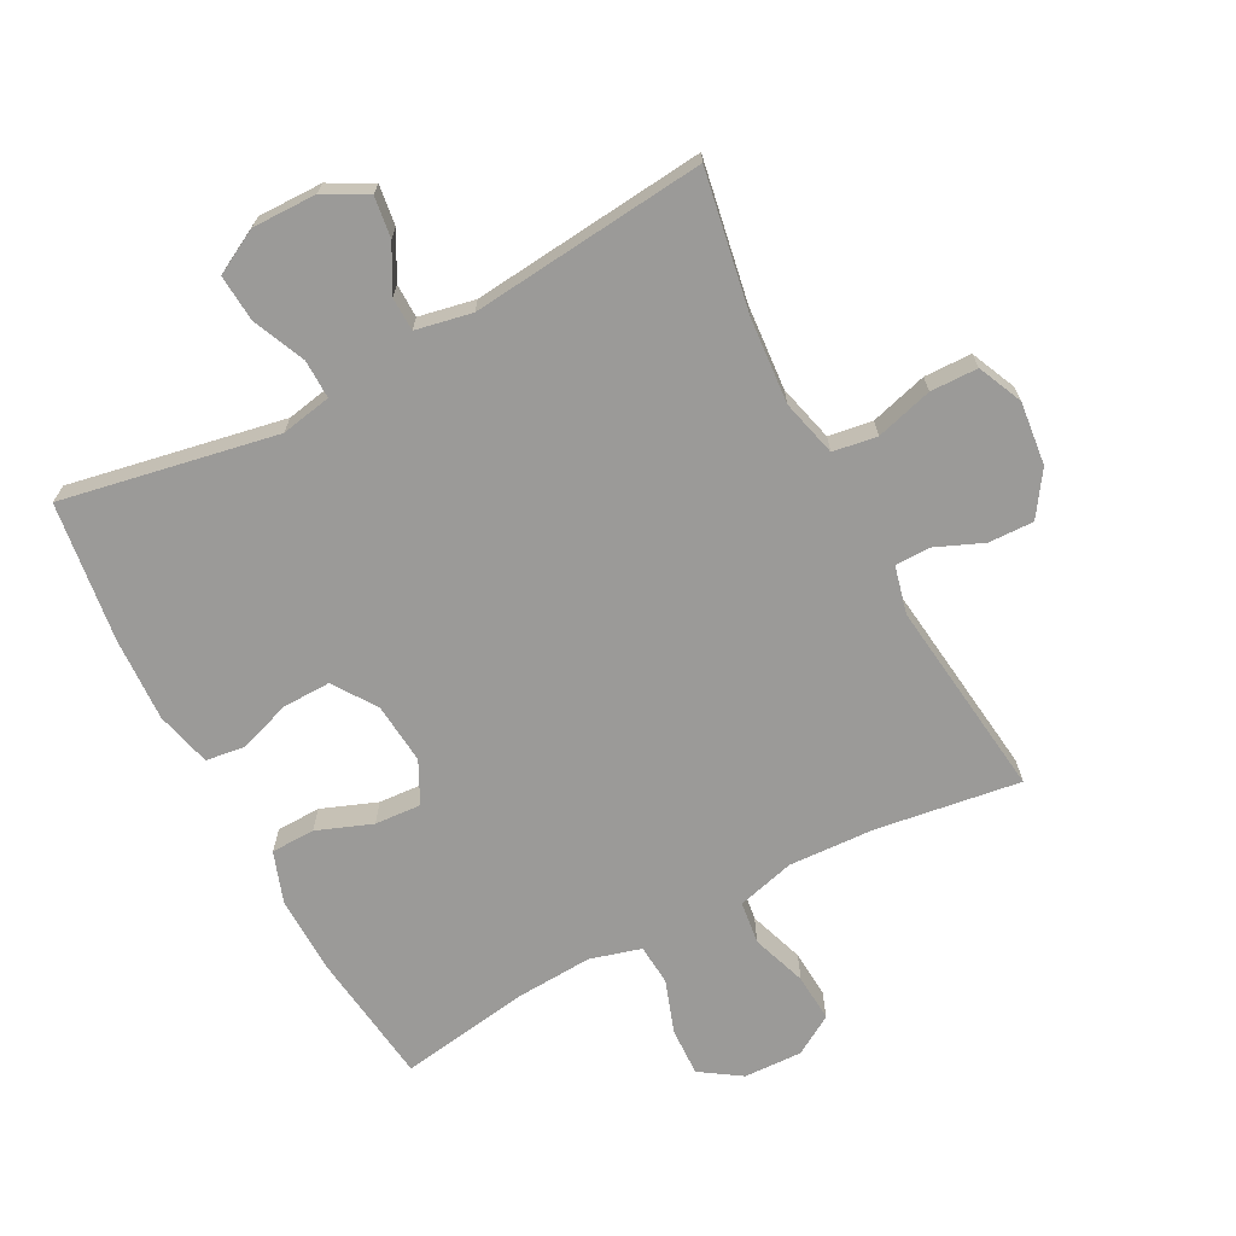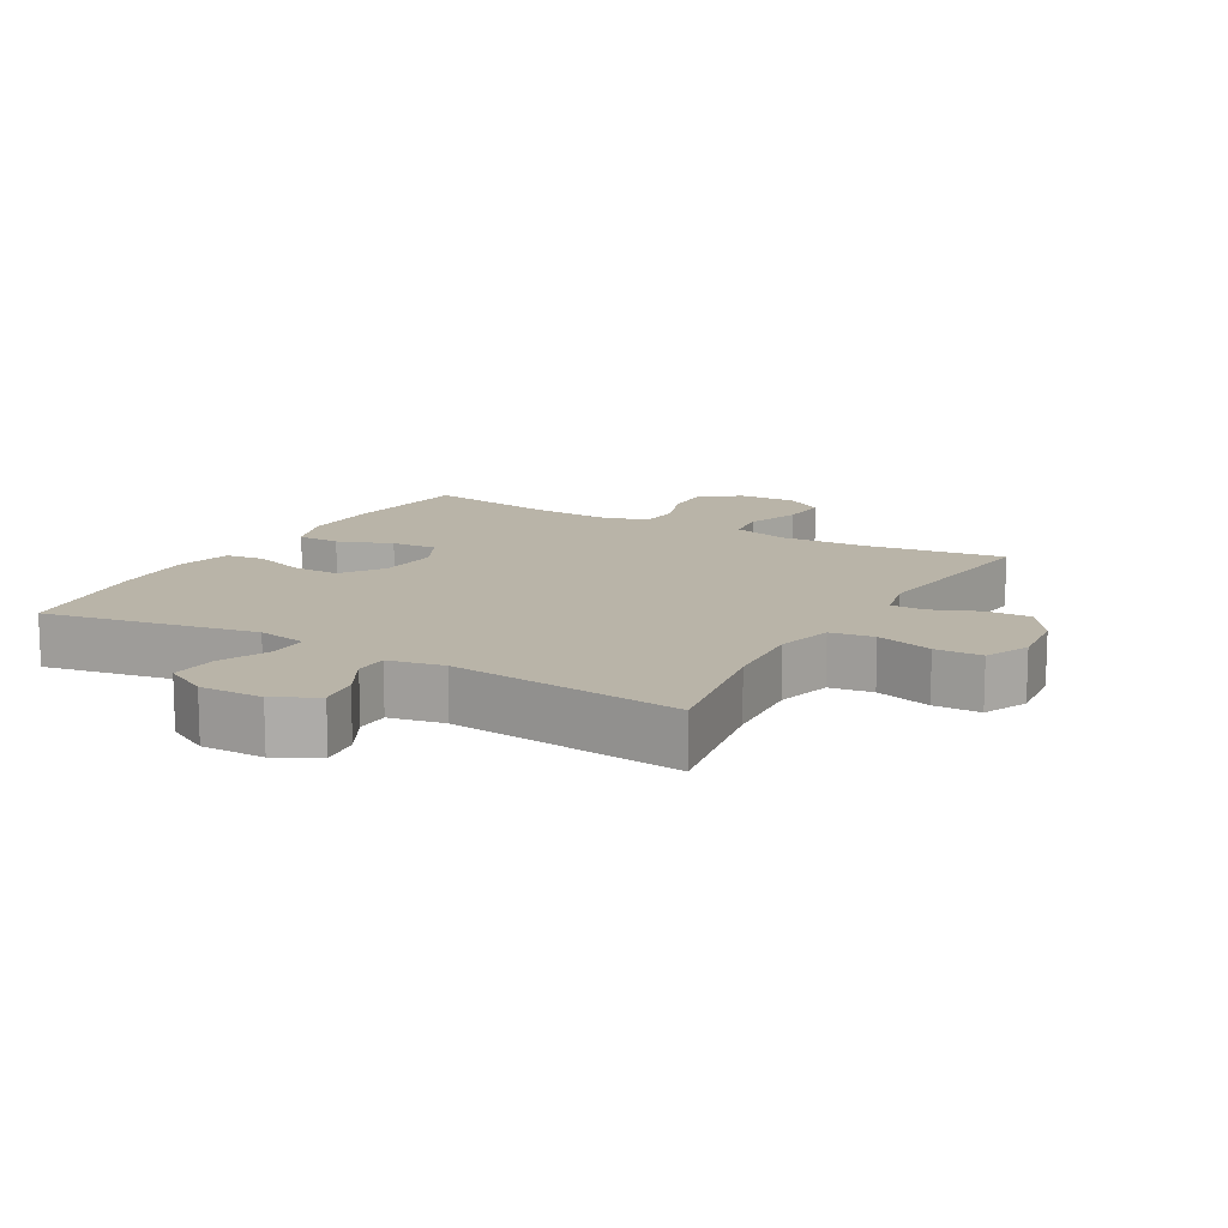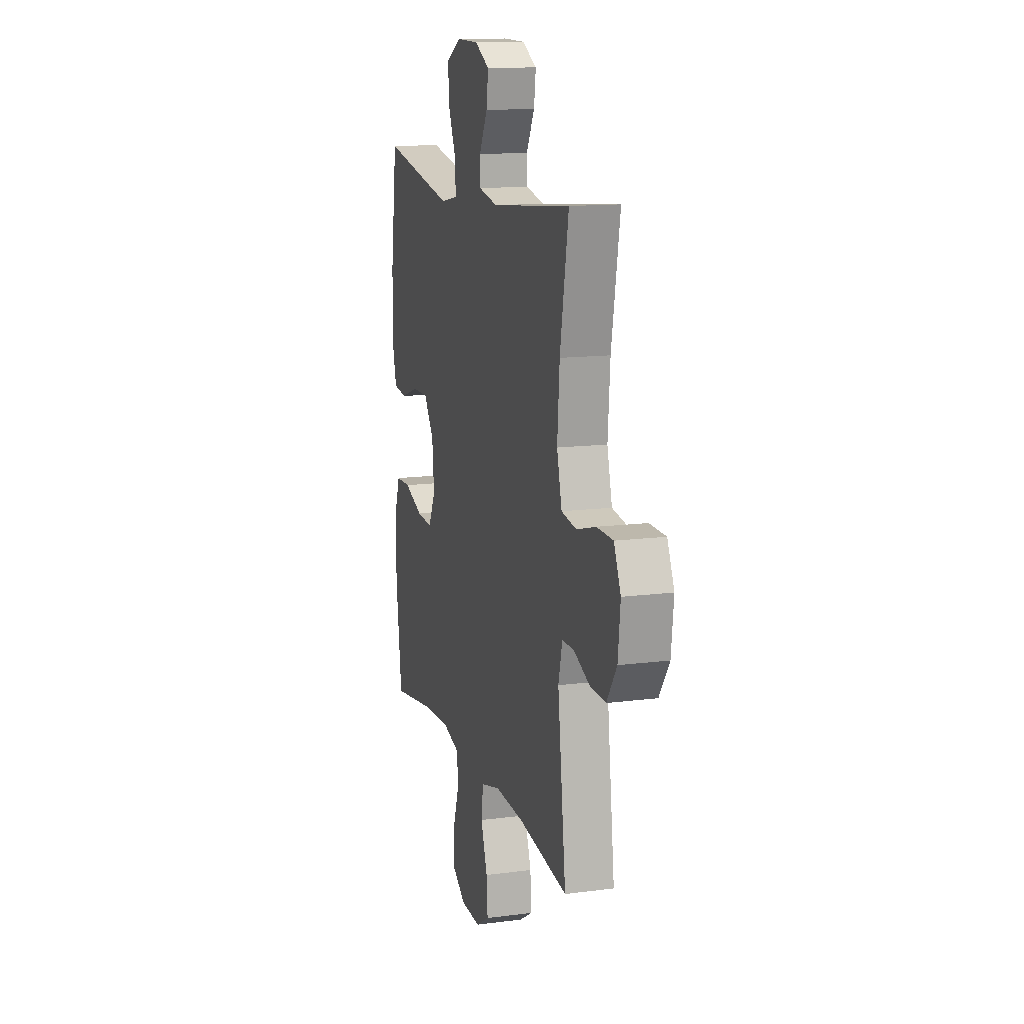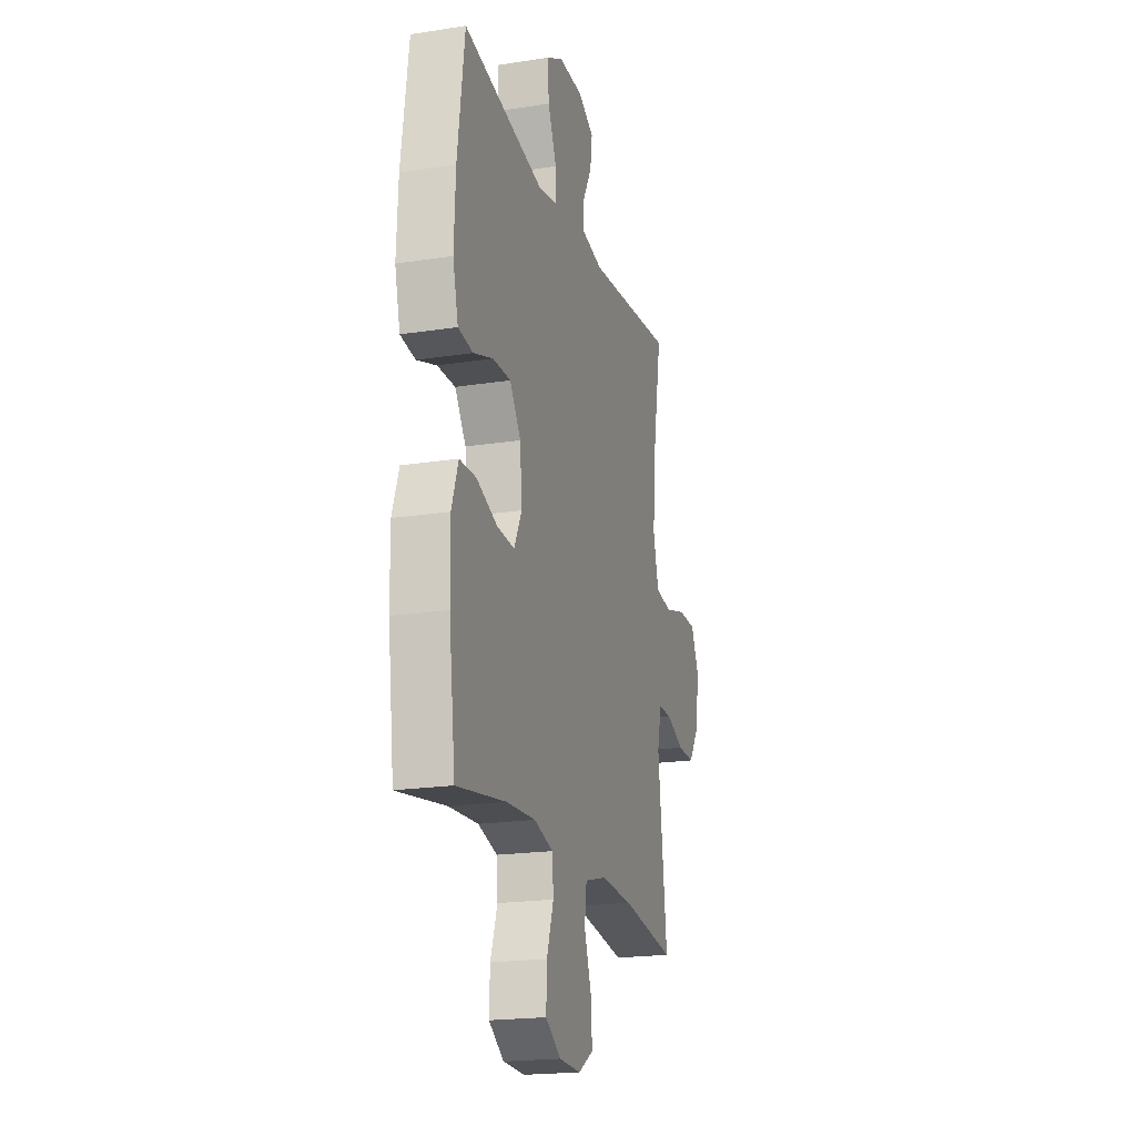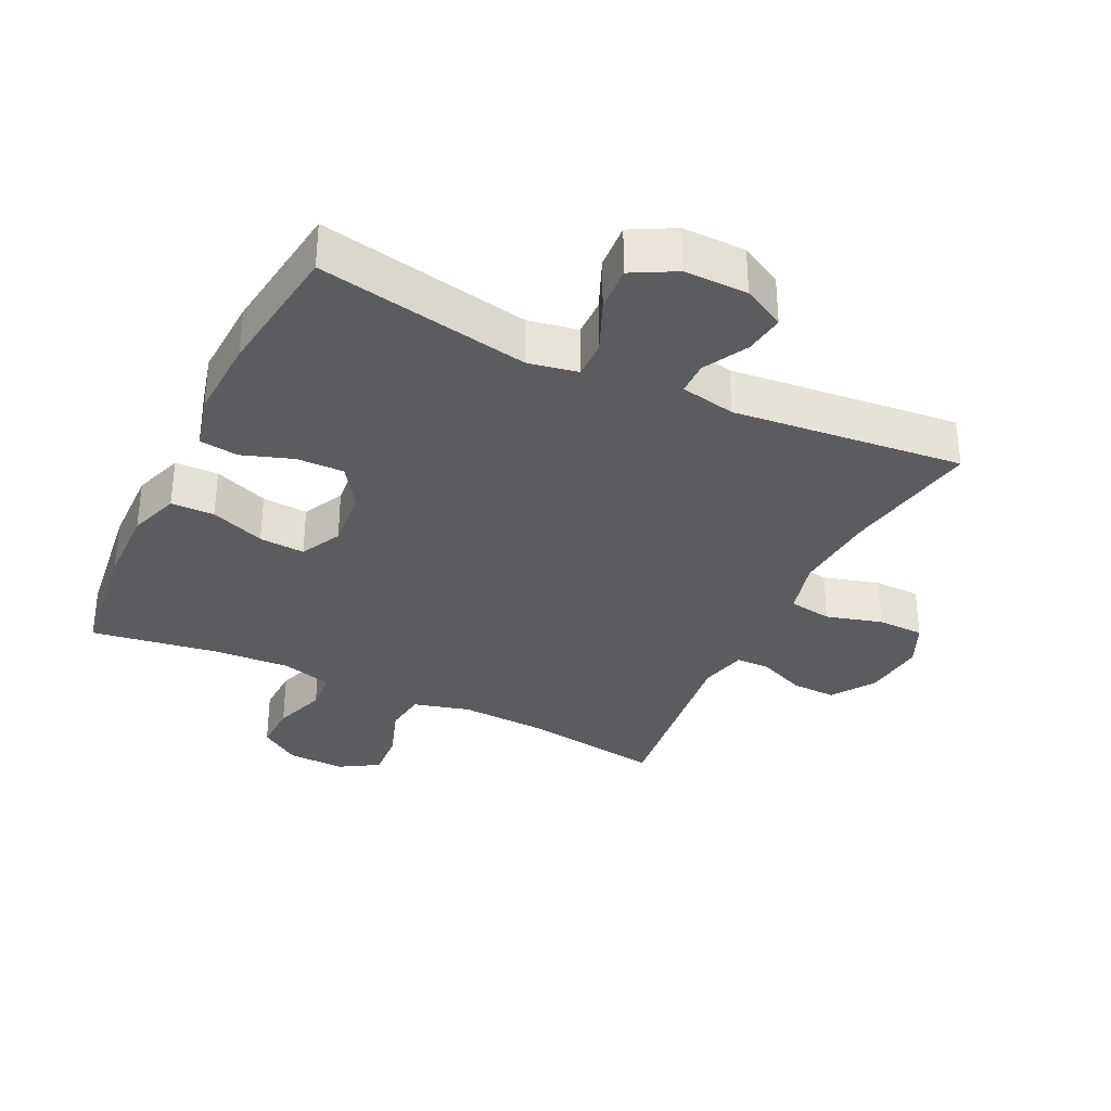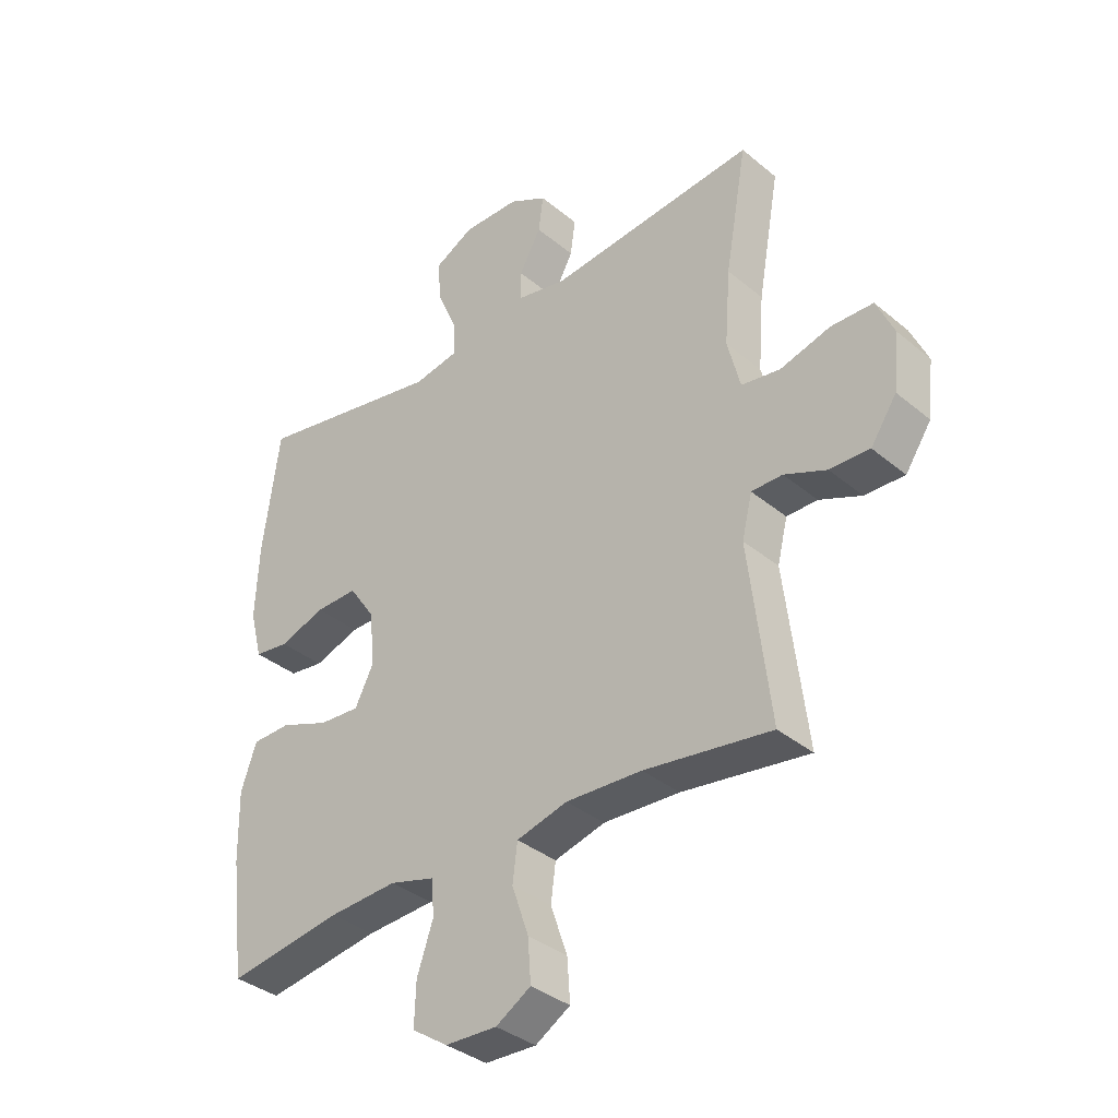
<metadata>
{"format":"obj","ext":"obj","renderer":"f3d","projection":"perspective","resolution":1024,"background":"white","views":[{"elev":-69.4,"azim":27.8,"up":"+Y"},{"elev":13.2,"azim":29.9,"up":"+Y"},{"elev":13.6,"azim":73.6,"up":"+Z"},{"elev":-19.9,"azim":-73.9,"up":"+Z"},{"elev":-33.7,"azim":-25.8,"up":"+Y"},{"elev":-35.9,"azim":42.7,"up":"+Z"}]}
</metadata>
<code>
o path2448
v -0.3262 0.0375 -0.4619
v -0.2066 0.0375 -0.4549
v -0.1282 0.0375 -0.4768
v -0.1233 0.0375 -0.5391
v -0.1514 0.0375 -0.6214
v -0.1539 0.0375 -0.6954
v -0.09148 0.0375 -0.7371
v -0.001465 0.0375 -0.7404
v 0.05941 0.0375 -0.7033
v 0.05421 0.0375 -0.6297
v 0.02496 0.0375 -0.5447
v 0.03346 0.0375 -0.4793
v 0.122 0.0375 -0.4555
v 0.255 0.0375 -0.4619
v 0.4759 0.0375 -0.4933
v 0.4386 0.0375 -0.1855
v 0.4564 0.0375 -0.1124
v 0.5103 0.0375 -0.112
v 0.5837 0.0375 -0.1428
v 0.6534 0.0375 -0.1448
v 0.6986 0.0375 -0.07768
v 0.7093 0.0375 0.01958
v 0.6783 0.0375 0.08829
v 0.6051 0.0375 0.08974
v 0.5174 0.0375 0.06507
v 0.4498 0.0375 0.07539
v 0.4275 0.0375 0.1628
v 0.4376 0.0375 0.2928
v 0.4759 0.0375 0.5084
v 0.1151 0.0375 0.4718
v 0.02885 0.0375 0.489
v 0.02786 0.0375 0.5409
v 0.06546 0.0375 0.6103
v 0.07407 0.0375 0.673
v 0.007965 0.0375 0.7083
v -0.091 0.0375 0.7094
v -0.1591 0.0375 0.6729
v -0.1539 0.0375 0.6011
v -0.1186 0.0375 0.5198
v -0.1175 0.0375 0.4606
v -0.1954 0.0375 0.446
v -0.526 0.0375 0.5084
v -0.5549 0.0375 0.2939
v -0.5608 0.0375 0.1649
v -0.5391 0.0375 0.07916
v -0.4788 0.0375 0.07116
v -0.3986 0.0375 0.09861
v -0.3246 0.0375 0.1001
v -0.2795 0.0375 0.03422
v -0.2709 0.0375 -0.06022
v -0.3032 0.0375 -0.1244
v -0.3745 0.0375 -0.1196
v -0.4596 0.0375 -0.08733
v -0.5271 0.0375 -0.08904
v -0.5543 0.0375 -0.1674
v -0.5517 0.0375 -0.2891
v -0.526 0.0375 -0.4933
v -0.3262 -0.0375 -0.4619
v -0.2066 -0.0375 -0.4549
v -0.1282 -0.0375 -0.4768
v -0.1233 -0.0375 -0.5391
v -0.1514 -0.0375 -0.6214
v -0.1539 -0.0375 -0.6954
v -0.09148 -0.0375 -0.7371
v -0.001465 -0.0375 -0.7404
v 0.05941 -0.0375 -0.7033
v 0.05421 -0.0375 -0.6297
v 0.02496 -0.0375 -0.5447
v 0.03346 -0.0375 -0.4793
v 0.122 -0.0375 -0.4555
v 0.255 -0.0375 -0.4619
v 0.4759 -0.0375 -0.4933
v 0.4386 -0.0375 -0.1855
v 0.4564 -0.0375 -0.1124
v 0.5103 -0.0375 -0.112
v 0.5837 -0.0375 -0.1428
v 0.6534 -0.0375 -0.1448
v 0.6986 -0.0375 -0.07768
v 0.7093 -0.0375 0.01958
v 0.6783 -0.0375 0.08829
v 0.6051 -0.0375 0.08974
v 0.5174 -0.0375 0.06507
v 0.4498 -0.0375 0.07539
v 0.4275 -0.0375 0.1628
v 0.4376 -0.0375 0.2928
v 0.4759 -0.0375 0.5084
v 0.1151 -0.0375 0.4718
v 0.02885 -0.0375 0.489
v 0.02786 -0.0375 0.5409
v 0.06546 -0.0375 0.6103
v 0.07407 -0.0375 0.673
v 0.007965 -0.0375 0.7083
v -0.091 -0.0375 0.7094
v -0.1591 -0.0375 0.6729
v -0.1539 -0.0375 0.6011
v -0.1186 -0.0375 0.5198
v -0.1175 -0.0375 0.4606
v -0.1954 -0.0375 0.446
v -0.526 -0.0375 0.5084
v -0.5549 -0.0375 0.2939
v -0.5608 -0.0375 0.1649
v -0.5391 -0.0375 0.07916
v -0.4788 -0.0375 0.07116
v -0.3986 -0.0375 0.09861
v -0.3246 -0.0375 0.1001
v -0.2795 -0.0375 0.03422
v -0.2709 -0.0375 -0.06022
v -0.3032 -0.0375 -0.1244
v -0.3745 -0.0375 -0.1196
v -0.4596 -0.0375 -0.08733
v -0.5271 -0.0375 -0.08904
v -0.5543 -0.0375 -0.1674
v -0.5517 -0.0375 -0.2891
v -0.526 -0.0375 -0.4933
v -0.09148 0.0375 -0.7371
v -0.001465 0.0375 -0.7404
v 0.05941 0.0375 -0.7033
v 0.05941 0.0375 -0.7033
v -0.1539 0.0375 -0.6954
v 0.05421 0.0375 -0.6297
v -0.1514 0.0375 -0.6214
v 0.02496 0.0375 -0.5447
v -0.1233 0.0375 -0.5391
v 0.03346 0.0375 -0.4793
v 0.03346 0.0375 -0.4793
v -0.1282 0.0375 -0.4768
v -0.1282 0.0375 -0.4768
v 0.122 0.0375 -0.4555
v -0.526 0.0375 -0.4933
v -0.526 0.0375 -0.4933
v -0.3262 0.0375 -0.4619
v 0.255 0.0375 -0.4619
v 0.4759 0.0375 -0.4933
v 0.4759 0.0375 -0.4933
v -0.2066 0.0375 -0.4549
v -0.5517 0.0375 -0.2891
v 0.4386 0.0375 -0.1855
v -0.5543 0.0375 -0.1674
v 0.4564 0.0375 -0.1124
v 0.4564 0.0375 -0.1124
v -0.5271 0.0375 -0.08904
v -0.5271 0.0375 -0.08904
v -0.3032 0.0375 -0.1244
v -0.3032 0.0375 -0.1244
v -0.3745 0.0375 -0.1196
v 0.5837 0.0375 -0.1428
v 0.6534 0.0375 -0.1448
v 0.6986 0.0375 -0.07768
v 0.5103 0.0375 -0.112
v -0.2709 0.0375 -0.06022
v -0.4596 0.0375 -0.08733
v 0.7093 0.0375 0.01958
v -0.2795 0.0375 0.03422
v 0.6783 0.0375 0.08829
v 0.6783 0.0375 0.08829
v -0.3246 0.0375 0.1001
v 0.5174 0.0375 0.06507
v 0.4498 0.0375 0.07539
v 0.4498 0.0375 0.07539
v 0.6051 0.0375 0.08974
v -0.5391 0.0375 0.07916
v -0.5391 0.0375 0.07916
v -0.4788 0.0375 0.07116
v -0.3986 0.0375 0.09861
v 0.4275 0.0375 0.1628
v -0.5608 0.0375 0.1649
v 0.4376 0.0375 0.2928
v -0.5549 0.0375 0.2939
v -0.526 0.0375 0.5084
v -0.526 0.0375 0.5084
v -0.1175 0.0375 0.4606
v -0.1175 0.0375 0.4606
v -0.1954 0.0375 0.446
v -0.1186 0.0375 0.5198
v 0.1151 0.0375 0.4718
v 0.02885 0.0375 0.489
v 0.02885 0.0375 0.489
v 0.4759 0.0375 0.5084
v 0.4759 0.0375 0.5084
v 0.02786 0.0375 0.5409
v -0.1539 0.0375 0.6011
v 0.06546 0.0375 0.6103
v -0.1591 0.0375 0.6729
v -0.1591 0.0375 0.6729
v 0.07407 0.0375 0.673
v 0.07407 0.0375 0.673
v -0.091 0.0375 0.7094
v 0.007965 0.0375 0.7083
v -0.09148 -0.0375 -0.7371
v -0.001465 -0.0375 -0.7404
v 0.05941 -0.0375 -0.7033
v 0.05941 -0.0375 -0.7033
v -0.1539 -0.0375 -0.6954
v 0.05421 -0.0375 -0.6297
v -0.1514 -0.0375 -0.6214
v 0.02496 -0.0375 -0.5447
v -0.1233 -0.0375 -0.5391
v 0.03346 -0.0375 -0.4793
v 0.03346 -0.0375 -0.4793
v -0.1282 -0.0375 -0.4768
v -0.1282 -0.0375 -0.4768
v 0.122 -0.0375 -0.4555
v -0.526 -0.0375 -0.4933
v -0.526 -0.0375 -0.4933
v -0.3262 -0.0375 -0.4619
v 0.255 -0.0375 -0.4619
v 0.4759 -0.0375 -0.4933
v 0.4759 -0.0375 -0.4933
v -0.2066 -0.0375 -0.4549
v -0.5517 -0.0375 -0.2891
v 0.4386 -0.0375 -0.1855
v -0.5543 -0.0375 -0.1674
v 0.4564 -0.0375 -0.1124
v 0.4564 -0.0375 -0.1124
v -0.5271 -0.0375 -0.08904
v -0.5271 -0.0375 -0.08904
v -0.3032 -0.0375 -0.1244
v -0.3032 -0.0375 -0.1244
v -0.3745 -0.0375 -0.1196
v 0.5837 -0.0375 -0.1428
v 0.6534 -0.0375 -0.1448
v 0.6986 -0.0375 -0.07768
v 0.5103 -0.0375 -0.112
v -0.2709 -0.0375 -0.06022
v -0.4596 -0.0375 -0.08733
v 0.7093 -0.0375 0.01958
v -0.2795 -0.0375 0.03422
v 0.6783 -0.0375 0.08829
v 0.6783 -0.0375 0.08829
v -0.3246 -0.0375 0.1001
v 0.5174 -0.0375 0.06507
v 0.4498 -0.0375 0.07539
v 0.4498 -0.0375 0.07539
v 0.6051 -0.0375 0.08974
v -0.5391 -0.0375 0.07916
v -0.5391 -0.0375 0.07916
v -0.4788 -0.0375 0.07116
v -0.3986 -0.0375 0.09861
v 0.4275 -0.0375 0.1628
v -0.5608 -0.0375 0.1649
v 0.4376 -0.0375 0.2928
v -0.5549 -0.0375 0.2939
v -0.526 -0.0375 0.5084
v -0.526 -0.0375 0.5084
v -0.1175 -0.0375 0.4606
v -0.1175 -0.0375 0.4606
v -0.1954 -0.0375 0.446
v -0.1186 -0.0375 0.5198
v 0.1151 -0.0375 0.4718
v 0.02885 -0.0375 0.489
v 0.02885 -0.0375 0.489
v 0.4759 -0.0375 0.5084
v 0.4759 -0.0375 0.5084
v 0.02786 -0.0375 0.5409
v -0.1539 -0.0375 0.6011
v 0.06546 -0.0375 0.6103
v -0.1591 -0.0375 0.6729
v -0.1591 -0.0375 0.6729
v 0.07407 -0.0375 0.673
v 0.07407 -0.0375 0.673
v -0.091 -0.0375 0.7094
v 0.007965 -0.0375 0.7083
f 254 256 262
f 242 230 247
f 227 245 230
f 212 210 219
f 245 250 248
f 209 200 217
f 211 206 207
f 222 220 221
f 234 222 226
f 227 239 249
f 217 198 224
f 224 198 202
f 197 198 200
f 225 212 219
f 213 223 231
f 230 242 238
f 248 254 255
f 197 196 198
f 240 238 242
f 203 205 210
f 189 194 195
f 255 261 257
f 194 190 191
f 194 189 190
f 237 240 235
f 202 211 224
f 224 232 227
f 211 202 206
f 249 241 252
f 193 189 195
f 195 196 197
f 196 195 194
f 227 232 239
f 248 250 254
f 210 205 219
f 231 223 220
f 200 198 217
f 219 205 217
f 231 220 234
f 234 226 228
f 215 212 225
f 255 254 261
f 247 230 245
f 234 220 222
f 232 213 231
f 224 211 213
f 224 213 232
f 205 209 217
f 242 247 243
f 262 256 259
f 249 250 245
f 261 254 262
f 227 249 245
f 249 239 241
f 238 240 237
f 7 8 65 64
f 8 118 192 65
f 6 7 64 63
f 9 10 67 66
f 5 6 63 62
f 10 11 68 67
f 4 5 62 61
f 11 125 199 68
f 127 4 61 201
f 12 13 70 69
f 130 1 58 204
f 14 134 208 71
f 2 3 60 59
f 13 14 71 70
f 1 2 59 58
f 56 57 114 113
f 15 16 73 72
f 55 56 113 112
f 16 140 214 73
f 142 55 112 216
f 144 52 109 218
f 19 20 77 76
f 20 21 78 77
f 18 19 76 75
f 50 51 108 107
f 53 54 111 110
f 52 53 110 109
f 17 18 75 74
f 21 22 79 78
f 49 50 107 106
f 22 155 229 79
f 48 49 106 105
f 25 159 233 82
f 24 25 82 81
f 23 24 81 80
f 162 46 103 236
f 46 47 104 103
f 26 27 84 83
f 44 45 102 101
f 47 48 105 104
f 27 28 85 84
f 43 44 101 100
f 170 43 100 244
f 172 41 98 246
f 39 40 97 96
f 30 177 251 87
f 179 30 87 253
f 28 29 86 85
f 31 32 89 88
f 41 42 99 98
f 38 39 96 95
f 32 33 90 89
f 184 38 95 258
f 33 186 260 90
f 36 37 94 93
f 35 36 93 92
f 34 35 92 91
f 180 188 182
f 168 173 156
f 153 156 171
f 138 145 136
f 171 174 176
f 135 143 126
f 137 133 132
f 148 147 146
f 160 152 148
f 153 175 165
f 143 150 124
f 150 128 124
f 123 126 124
f 151 145 138
f 139 157 149
f 156 164 168
f 174 181 180
f 123 124 122
f 166 168 164
f 129 136 131
f 115 121 120
f 181 183 187
f 120 117 116
f 120 116 115
f 163 161 166
f 128 150 137
f 150 153 158
f 137 132 128
f 175 178 167
f 119 121 115
f 121 123 122
f 122 120 121
f 153 165 158
f 174 180 176
f 136 145 131
f 157 146 149
f 126 143 124
f 145 143 131
f 157 160 146
f 160 154 152
f 141 151 138
f 181 187 180
f 173 171 156
f 160 148 146
f 158 157 139
f 150 139 137
f 150 158 139
f 131 143 135
f 168 169 173
f 188 185 182
f 175 171 176
f 187 188 180
f 153 171 175
f 175 167 165
f 164 163 166

</code>
